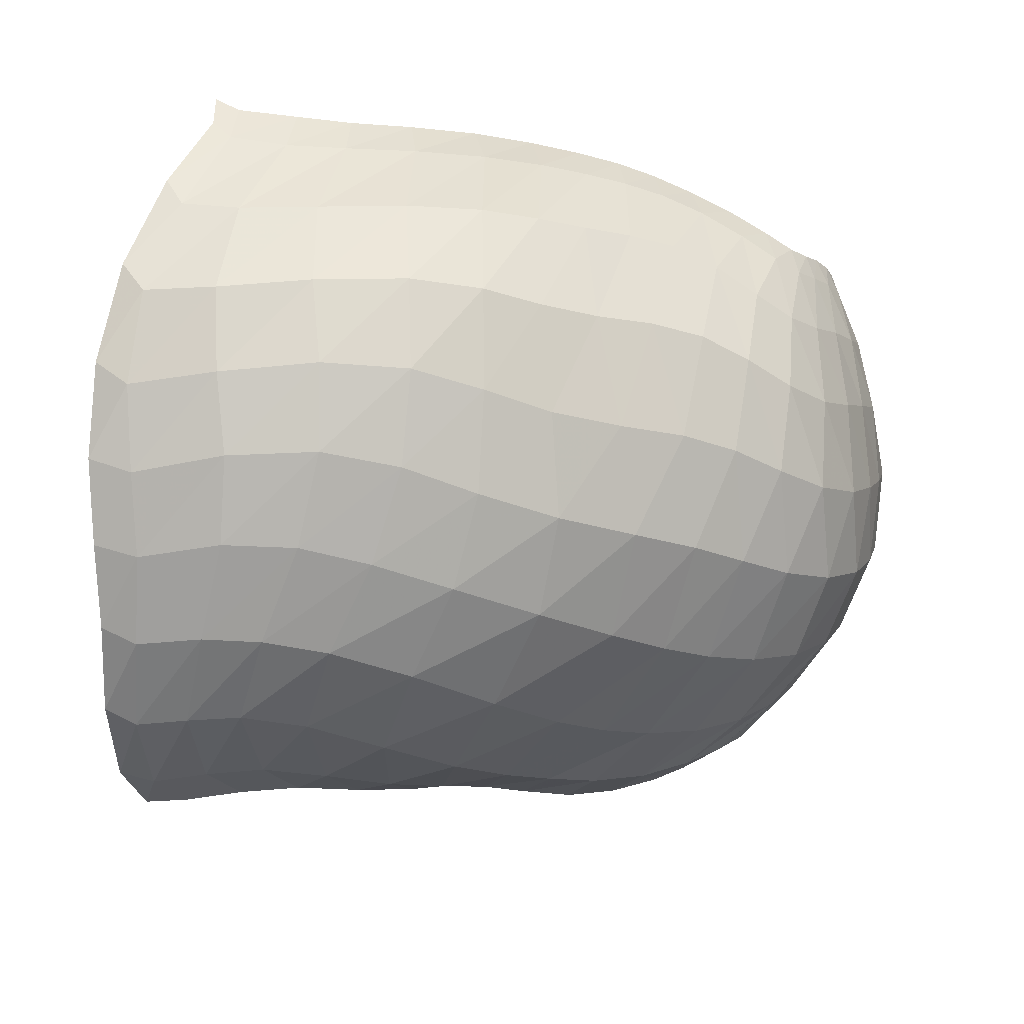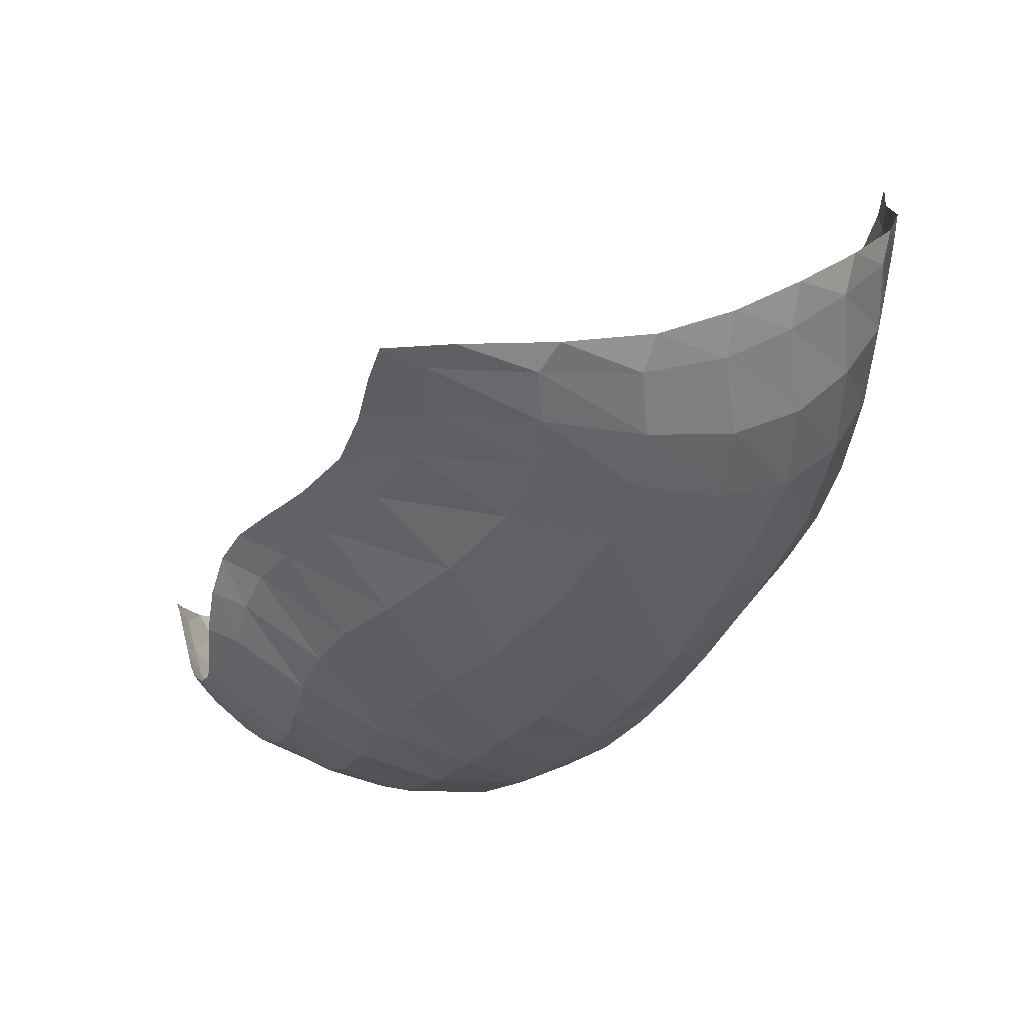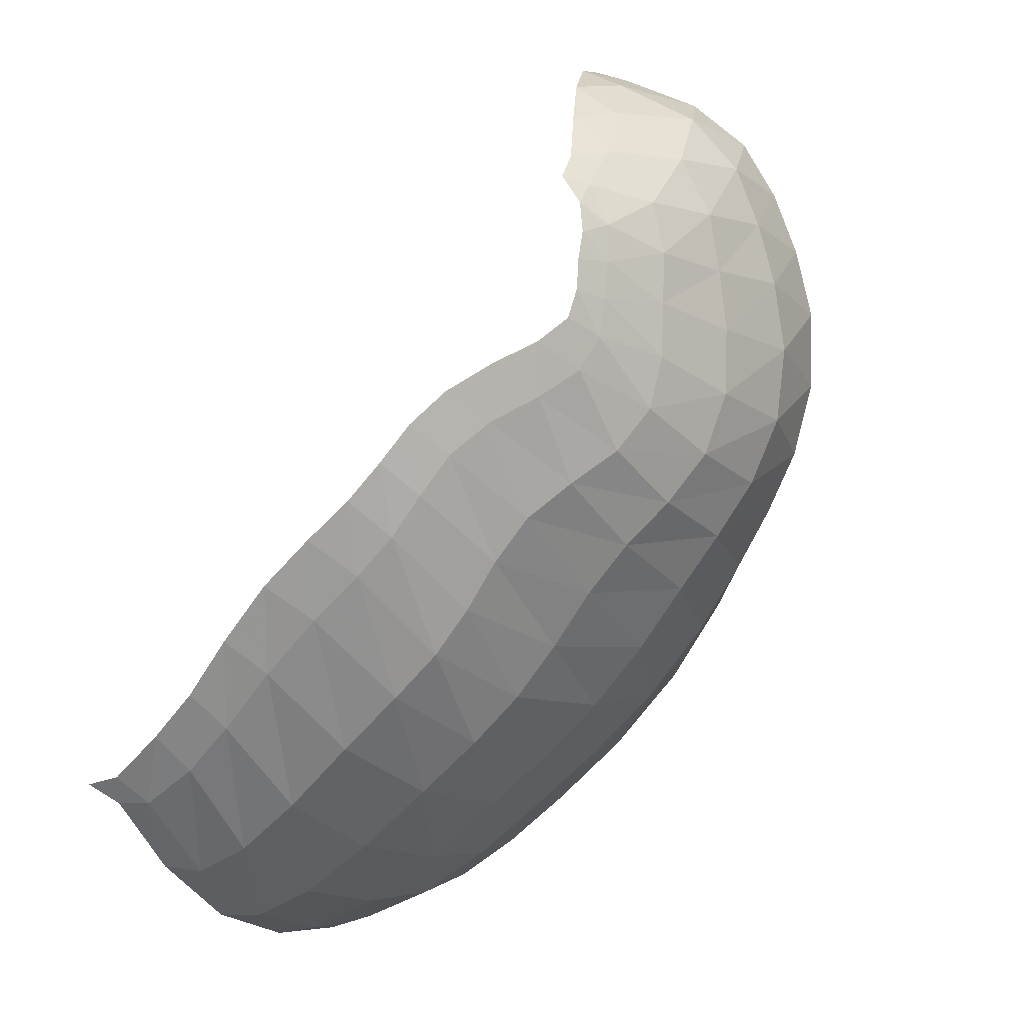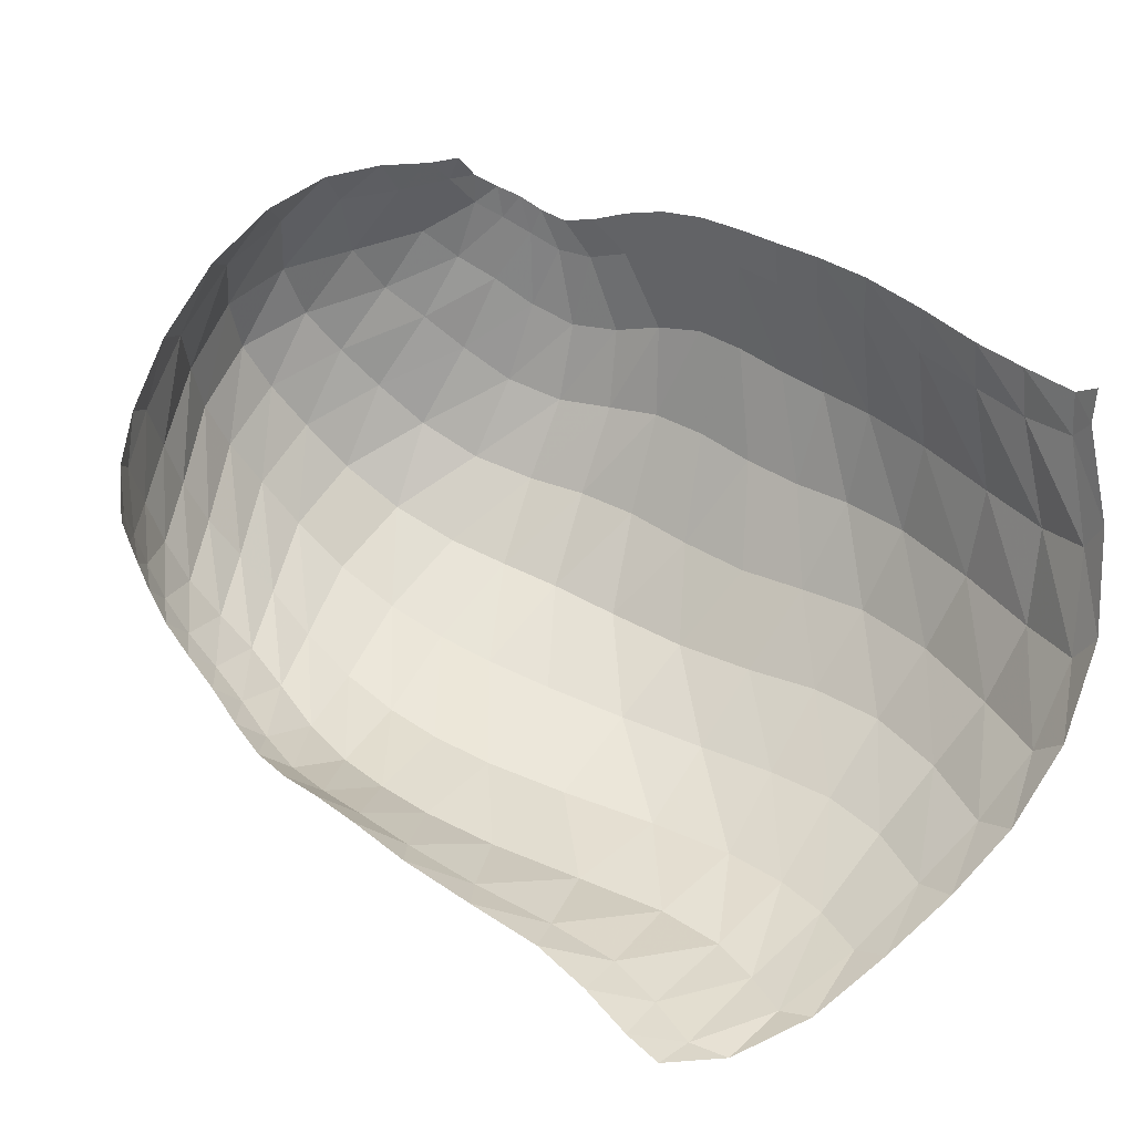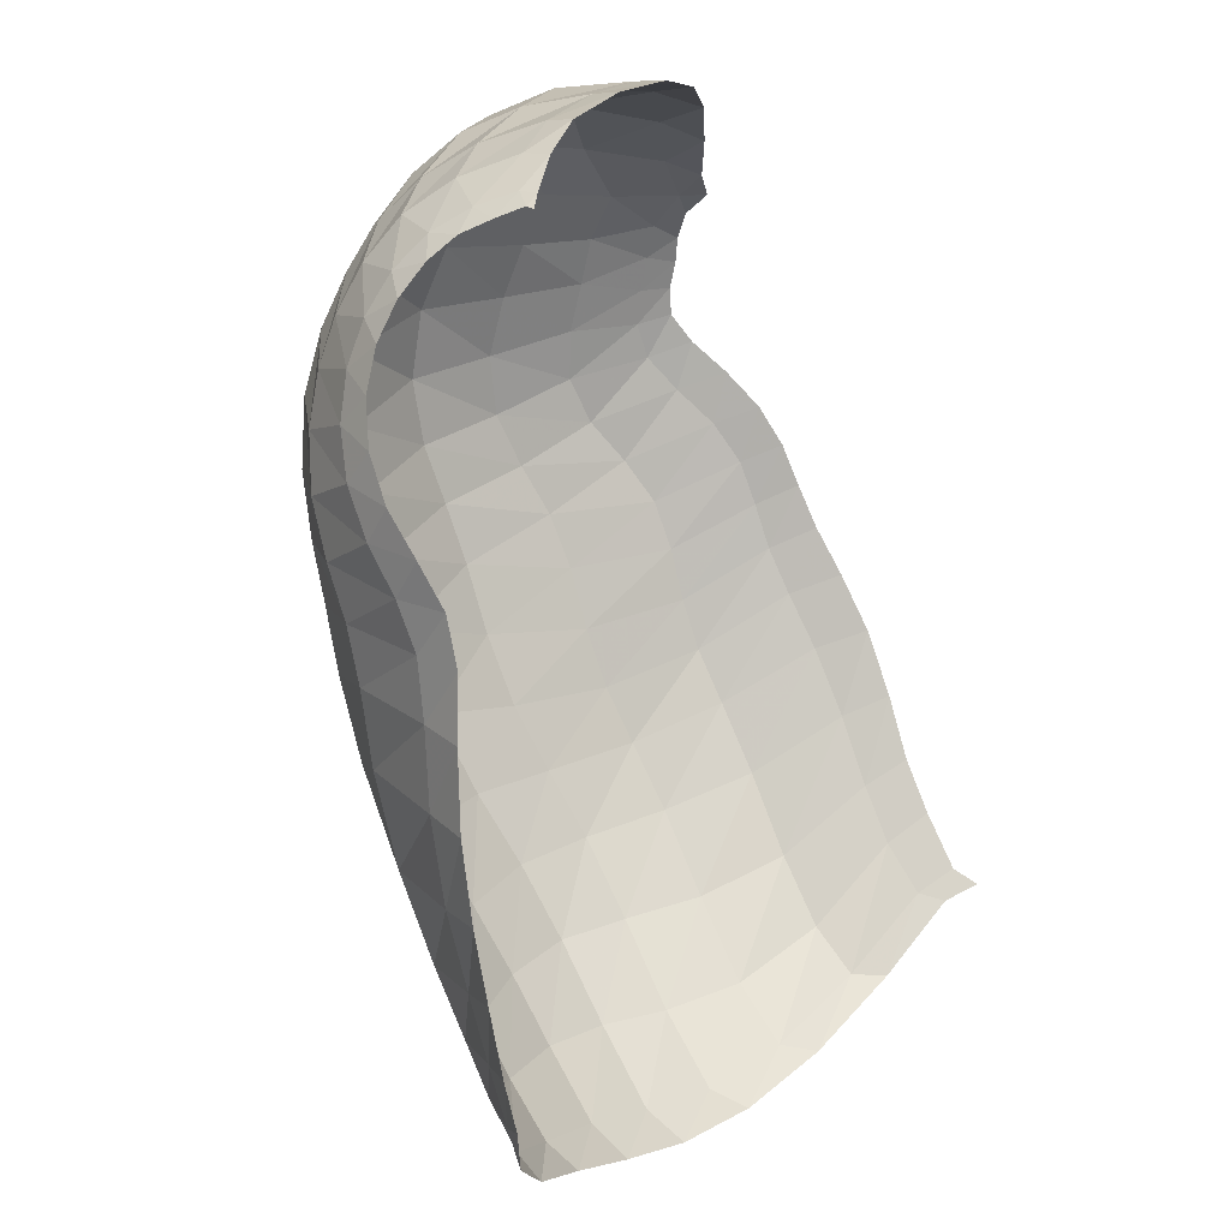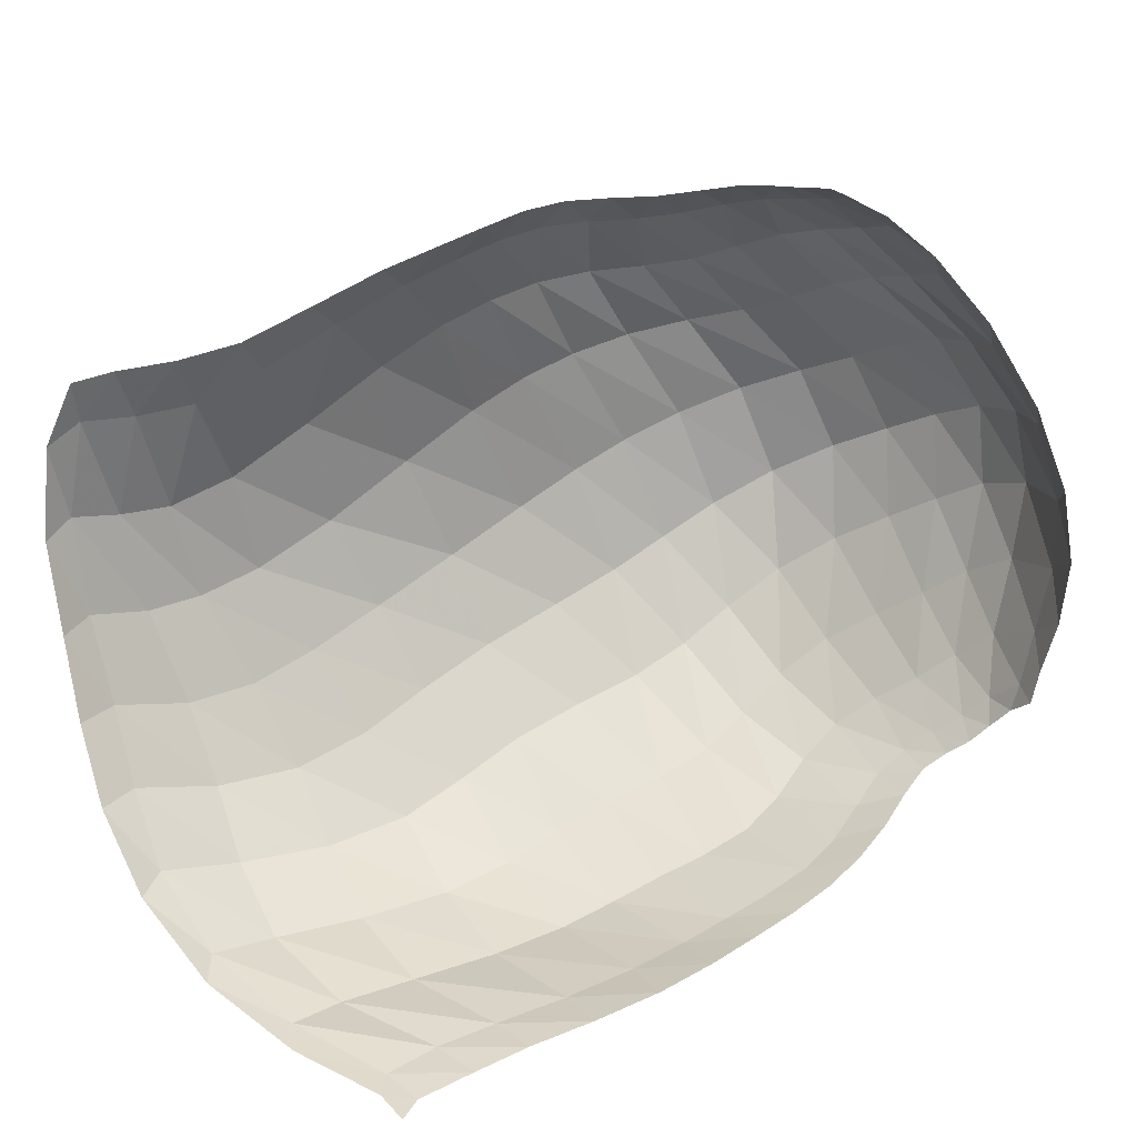
<metadata>
{"format":"obj","ext":"obj","renderer":"f3d","projection":"perspective","resolution":1024,"background":"white","views":[{"elev":-44.3,"azim":-6.4,"up":"+Z"},{"elev":-52.8,"azim":-101.0,"up":"+Z"},{"elev":-57.5,"azim":44.8,"up":"+Y"},{"elev":31.1,"azim":-129.1,"up":"+Z"},{"elev":78.5,"azim":-118.0,"up":"+Y"},{"elev":28.7,"azim":-36.4,"up":"+Y"}]}
</metadata>
<code>
v 159 22.96 169.2
v 178.3 24.24 167
v 205.5 27.72 171.8
v 234.8 31.56 175.2
v 257 35.87 175.9
v 276 42.38 175.7
v 295.5 47.54 168.7
v 307.1 54.15 169.1
v 314.5 61.69 174.8
v 317.4 70.94 183.6
v 150.5 26.11 140.7
v 167.6 25.29 132.1
v 205.1 23.66 136.2
v 235.7 26.05 138.8
v 258.2 32.38 143.6
v 280 39.2 143.2
v 300 49.95 139.8
v 314.7 62.65 150.7
v 325 76.82 163.7
v 322.4 90.05 184.9
v 139.5 45.07 98.54
v 166.4 39.83 92.99
v 208.5 36.49 95.47
v 240.7 45.19 94.62
v 272.1 53.78 99.59
v 297.4 65.7 102.9
v 319.8 82.38 115
v 332 97.68 135.4
v 335.5 110.7 159.6
v 323.5 121.1 181.8
v 142.1 73.78 70.31
v 170.1 67.05 66.93
v 203.3 69.09 66.35
v 242.1 81.74 66.63
v 273.5 97.73 73.37
v 297.6 109.3 82.09
v 319.6 120.9 100.1
v 329.4 132.7 121.9
v 328.1 142.3 145.8
v 317.4 154.6 161.5
v 146 110 53.58
v 164.7 110.2 52.05
v 191.9 112.3 54.4
v 227.7 132.4 61.44
v 252.2 145.1 69.56
v 276.3 148.1 74.78
v 296.9 150.2 86.89
v 308.8 158.4 103.1
v 312.7 165.9 125
v 305.4 175 141
v 155.1 145.3 54.57
v 177.2 146.7 60.35
v 205.5 155.4 69.91
v 230.2 167.7 82.92
v 250.6 171.8 85.53
v 272.7 170.3 87.14
v 289.5 171.3 97.27
v 297.9 175 111.9
v 298.1 178.6 125.9
v 295.4 181.3 132.7
v 164.7 23.22 166.1
v 159.1 23.59 160.8
v 191.1 25.71 168.5
v 163.5 23.86 156.2
v 176.5 24.28 155.6
v 220.9 29.82 174.5
v 190.4 24.97 157.4
v 206.7 26.16 160.3
v 246.8 33.3 175.2
v 223.2 27.41 162.3
v 237 28.75 162.9
v 266.4 39.22 176.6
v 248.1 30.81 163.7
v 258.1 33.85 165.4
v 286.1 44.94 172.6
v 267.8 37.27 166.5
v 278 40.34 165
v 302.5 50.69 167
v 288.2 43.24 161
v 297 46.89 158.1
v 310.9 57.72 172.4
v 303.8 51.31 159
v 309.1 55.84 162.8
v 317.2 66.51 178.2
v 313.9 60.59 166.7
v 318 65.95 170.7
v 319.7 72.15 177.8
v 319.8 77.77 183.2
v 154.6 26.8 133.8
v 143.1 33.19 118.6
v 185.1 24.11 133.5
v 148.4 34.36 111.6
v 164.4 30.71 110.6
v 222.5 24.21 137.8
v 185.6 27.74 112.3
v 206.7 26.84 114.4
v 247.1 29.03 140.8
v 223.4 28.52 115.1
v 236.9 32 115.5
v 269.2 35.62 145.1
v 250.2 35.8 117.6
v 263.6 39.18 120.7
v 290.4 43.93 140
v 276.1 42.97 122
v 287.7 48.11 121.1
v 308 56.29 144.3
v 299 54.99 121
v 309.4 62.92 125.2
v 320.8 69.43 156.4
v 317.6 70.59 133.2
v 323.8 77.91 141.5
v 324.3 83.89 176.5
v 329.3 85.58 149.7
v 331.8 92.98 160.8
v 327.7 98.58 176.7
v 324.1 104.7 185.1
v 147 45.75 93.04
v 139.6 59.2 82.5
v 188.5 36.09 94.6
v 149.3 58.73 78.82
v 169.5 51.45 78.99
v 225 40.35 94.83
v 189.9 48.8 79.77
v 208.2 51.29 79.55
v 256.9 49.52 96.55
v 225.5 56.33 78.23
v 244.1 61.92 78.18
v 285.3 58.96 101.5
v 262.4 67.83 80.55
v 277.4 73.92 83.85
v 309.4 73.82 106.9
v 289.9 80.21 86.81
v 302.2 87.14 90.62
v 326.9 90.32 125.3
v 314.4 94.99 97.56
v 324.3 102.9 107.7
v 335.8 104.9 146.2
v 330.6 109.9 119.1
v 334.7 116.7 130.4
v 328.7 114.6 175.5
v 336.8 122.8 142.2
v 334.1 127.3 155.8
v 326.4 131.4 169.6
v 321 138.5 173.9
v 151.9 73.33 67.25
v 144.7 90.12 60.58
v 186.9 66.14 66.96
v 152.7 91.44 57.62
v 167.1 87.33 56.89
v 221.9 74.28 65.65
v 180.5 86.78 56.88
v 195.6 88.94 56.89
v 260 90.33 69.66
v 214.7 95.56 57.45
v 234.5 106 59.86
v 285.2 103.6 77.02
v 250.5 116 63.94
v 262.6 122.6 67.84
v 309.9 115.2 89.85
v 274.1 126.8 71.24
v 286.7 130.2 75.88
v 325.8 126.7 111.1
v 298.9 133.1 82.89
v 308.3 136.4 91.69
v 330.6 138 133.5
v 314.7 140.9 100.8
v 318.9 146.3 110.3
v 322 147.7 158.3
v 321.2 150.9 121.1
v 320.7 155.3 133
v 316.4 161.2 145.8
v 312.3 166.9 149.2
v 153.1 113.1 52.13
v 149.3 130.8 51.72
v 176.6 109.1 53.03
v 157 135.3 53.17
v 169 134.1 55.39
v 210.2 121.3 56.9
v 182.2 134.4 58.13
v 197.2 139.7 61.56
v 241.2 140.7 66.37
v 213 148.4 67.03
v 226.7 156.3 73.54
v 263.8 147.3 71.62
v 237.7 161.2 78.03
v 248 163.6 79.29
v 287.7 148.5 80.15
v 259.4 164.1 79.46
v 271.1 163.3 81.2
v 303.6 154 94.28
v 281.7 162.8 85.16
v 290.1 164.1 90.85
v 312.4 162 113.3
v 296.4 166.8 97.91
v 301.1 169.5 106.2
v 309.4 171 137.4
v 303.7 171.7 115.1
v 303.3 174.5 124.1
v 301 177.6 132.5
v 298.3 179.6 134.9
v 164.3 146.4 56.69
v 190.8 148.8 64.41
v 219.3 162.7 76.83
v 240 170.6 85.78
v 261.8 171.4 85.19
v 282.2 169.9 91.4
v 294.5 173.4 104.3
v 299.2 176.4 119.1
v 296.9 180.4 131.8
g foo
f 61 1 62
f 62 11 64
f 64 2 61
f 61 62 64
f 11 89 64
f 12 65 89
f 2 64 65
f 65 64 89
f 63 2 65
f 65 12 67
f 67 3 63
f 63 65 67
f 12 91 67
f 13 68 91
f 3 67 68
f 68 67 91
f 66 3 68
f 68 13 70
f 70 4 66
f 66 68 70
f 13 94 70
f 14 71 94
f 4 70 71
f 71 70 94
f 69 4 71
f 71 14 73
f 73 5 69
f 69 71 73
f 14 97 73
f 15 74 97
f 5 73 74
f 74 73 97
f 72 5 74
f 74 15 76
f 76 6 72
f 72 74 76
f 15 100 76
f 16 77 100
f 6 76 77
f 77 76 100
f 75 6 77
f 77 16 79
f 79 7 75
f 75 77 79
f 16 103 79
f 17 80 103
f 7 79 80
f 80 79 103
f 78 7 80
f 80 17 82
f 82 8 78
f 78 80 82
f 17 106 82
f 18 83 106
f 8 82 83
f 83 82 106
f 81 8 83
f 83 18 85
f 85 9 81
f 81 83 85
f 18 109 85
f 19 86 109
f 9 85 86
f 86 85 109
f 84 9 86
f 86 19 87
f 87 10 84
f 84 86 87
f 19 112 87
f 20 88 112
f 10 87 88
f 88 87 112
f 89 11 90
f 90 21 92
f 92 12 89
f 89 90 92
f 21 117 92
f 22 93 117
f 12 92 93
f 93 92 117
f 91 12 93
f 93 22 95
f 95 13 91
f 91 93 95
f 22 119 95
f 23 96 119
f 13 95 96
f 96 95 119
f 94 13 96
f 96 23 98
f 98 14 94
f 94 96 98
f 23 122 98
f 24 99 122
f 14 98 99
f 99 98 122
f 97 14 99
f 99 24 101
f 101 15 97
f 97 99 101
f 24 125 101
f 25 102 125
f 15 101 102
f 102 101 125
f 100 15 102
f 102 25 104
f 104 16 100
f 100 102 104
f 25 128 104
f 26 105 128
f 16 104 105
f 105 104 128
f 103 16 105
f 105 26 107
f 107 17 103
f 103 105 107
f 26 131 107
f 27 108 131
f 17 107 108
f 108 107 131
f 106 17 108
f 108 27 110
f 110 18 106
f 106 108 110
f 27 134 110
f 28 111 134
f 18 110 111
f 111 110 134
f 109 18 111
f 111 28 113
f 113 19 109
f 109 111 113
f 28 137 113
f 29 114 137
f 19 113 114
f 114 113 137
f 112 19 114
f 114 29 115
f 115 20 112
f 112 114 115
f 29 140 115
f 30 116 140
f 20 115 116
f 116 115 140
f 117 21 118
f 118 31 120
f 120 22 117
f 117 118 120
f 31 145 120
f 32 121 145
f 22 120 121
f 121 120 145
f 119 22 121
f 121 32 123
f 123 23 119
f 119 121 123
f 32 147 123
f 33 124 147
f 23 123 124
f 124 123 147
f 122 23 124
f 124 33 126
f 126 24 122
f 122 124 126
f 33 150 126
f 34 127 150
f 24 126 127
f 127 126 150
f 125 24 127
f 127 34 129
f 129 25 125
f 125 127 129
f 34 153 129
f 35 130 153
f 25 129 130
f 130 129 153
f 128 25 130
f 130 35 132
f 132 26 128
f 128 130 132
f 35 156 132
f 36 133 156
f 26 132 133
f 133 132 156
f 131 26 133
f 133 36 135
f 135 27 131
f 131 133 135
f 36 159 135
f 37 136 159
f 27 135 136
f 136 135 159
f 134 27 136
f 136 37 138
f 138 28 134
f 134 136 138
f 37 162 138
f 38 139 162
f 28 138 139
f 139 138 162
f 137 28 139
f 139 38 141
f 141 29 137
f 137 139 141
f 38 165 141
f 39 142 165
f 29 141 142
f 142 141 165
f 140 29 142
f 142 39 143
f 143 30 140
f 140 142 143
f 39 168 143
f 40 144 168
f 30 143 144
f 144 143 168
f 145 31 146
f 146 41 148
f 148 32 145
f 145 146 148
f 41 173 148
f 42 149 173
f 32 148 149
f 149 148 173
f 147 32 149
f 149 42 151
f 151 33 147
f 147 149 151
f 42 175 151
f 43 152 175
f 33 151 152
f 152 151 175
f 150 33 152
f 152 43 154
f 154 34 150
f 150 152 154
f 43 178 154
f 44 155 178
f 34 154 155
f 155 154 178
f 153 34 155
f 155 44 157
f 157 35 153
f 153 155 157
f 44 181 157
f 45 158 181
f 35 157 158
f 158 157 181
f 156 35 158
f 158 45 160
f 160 36 156
f 156 158 160
f 45 184 160
f 46 161 184
f 36 160 161
f 161 160 184
f 159 36 161
f 161 46 163
f 163 37 159
f 159 161 163
f 46 187 163
f 47 164 187
f 37 163 164
f 164 163 187
f 162 37 164
f 164 47 166
f 166 38 162
f 162 164 166
f 47 190 166
f 48 167 190
f 38 166 167
f 167 166 190
f 165 38 167
f 167 48 169
f 169 39 165
f 165 167 169
f 48 193 169
f 49 170 193
f 39 169 170
f 170 169 193
f 168 39 170
f 170 49 171
f 171 40 168
f 168 170 171
f 49 196 171
f 50 172 196
f 40 171 172
f 172 171 196
f 173 41 174
f 174 51 176
f 176 42 173
f 173 174 176
f 51 201 176
f 52 177 201
f 42 176 177
f 177 176 201
f 175 42 177
f 177 52 179
f 179 43 175
f 175 177 179
f 52 202 179
f 53 180 202
f 43 179 180
f 180 179 202
f 178 43 180
f 180 53 182
f 182 44 178
f 178 180 182
f 53 203 182
f 54 183 203
f 44 182 183
f 183 182 203
f 181 44 183
f 183 54 185
f 185 45 181
f 181 183 185
f 54 204 185
f 55 186 204
f 45 185 186
f 186 185 204
f 184 45 186
f 186 55 188
f 188 46 184
f 184 186 188
f 55 205 188
f 56 189 205
f 46 188 189
f 189 188 205
f 187 46 189
f 189 56 191
f 191 47 187
f 187 189 191
f 56 206 191
f 57 192 206
f 47 191 192
f 192 191 206
f 190 47 192
f 192 57 194
f 194 48 190
f 190 192 194
f 57 207 194
f 58 195 207
f 48 194 195
f 195 194 207
f 193 48 195
f 195 58 197
f 197 49 193
f 193 195 197
f 58 208 197
f 59 198 208
f 49 197 198
f 198 197 208
f 196 49 198
f 198 59 199
f 199 50 196
f 196 198 199
f 59 209 199
f 60 200 209
f 50 199 200
f 200 199 209
g

</code>
